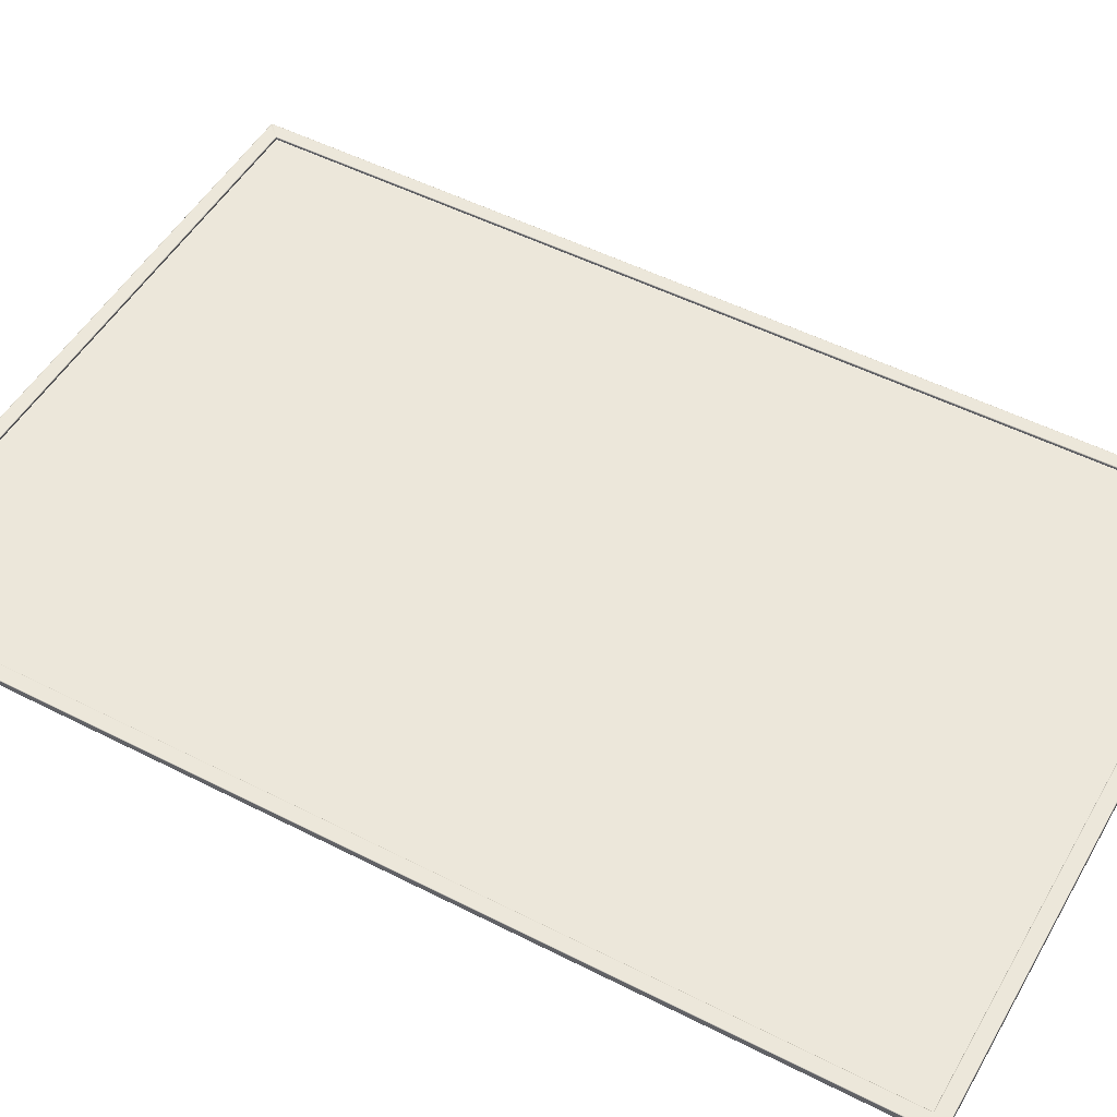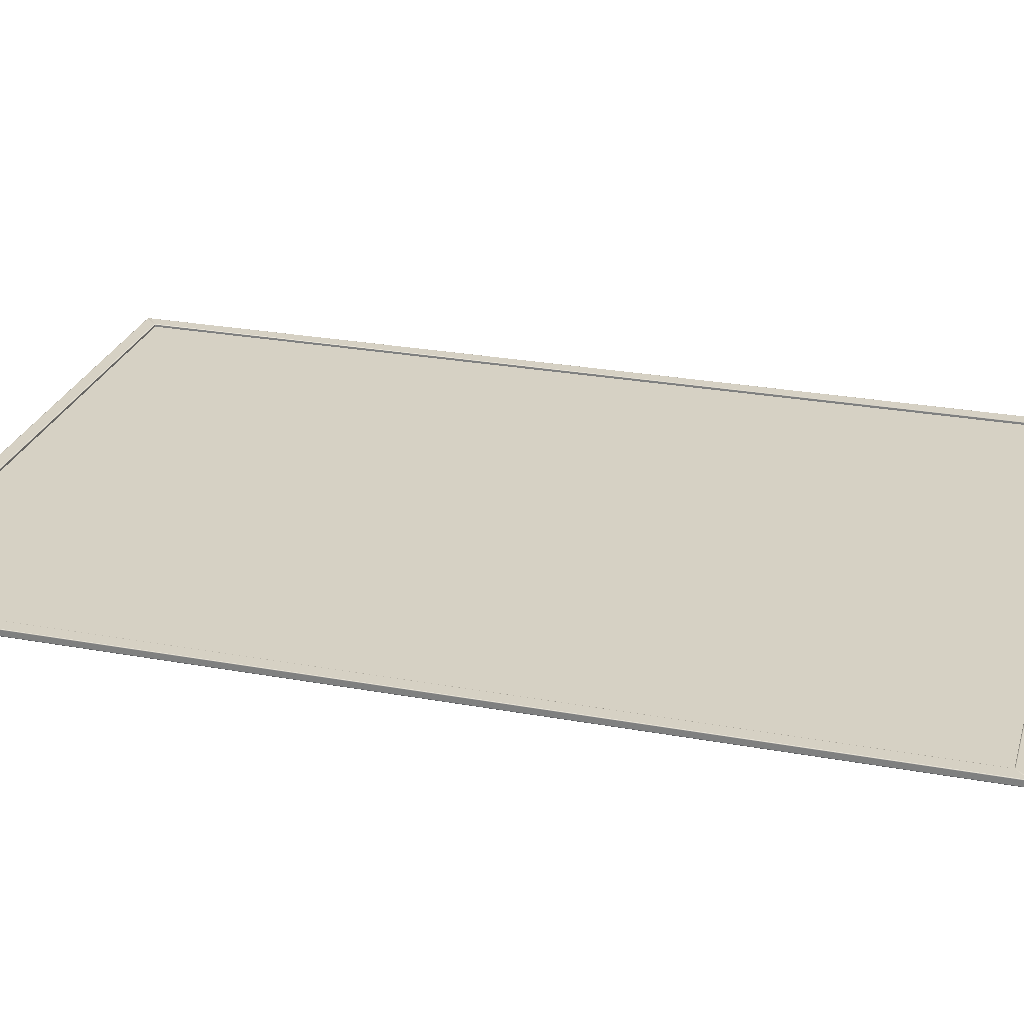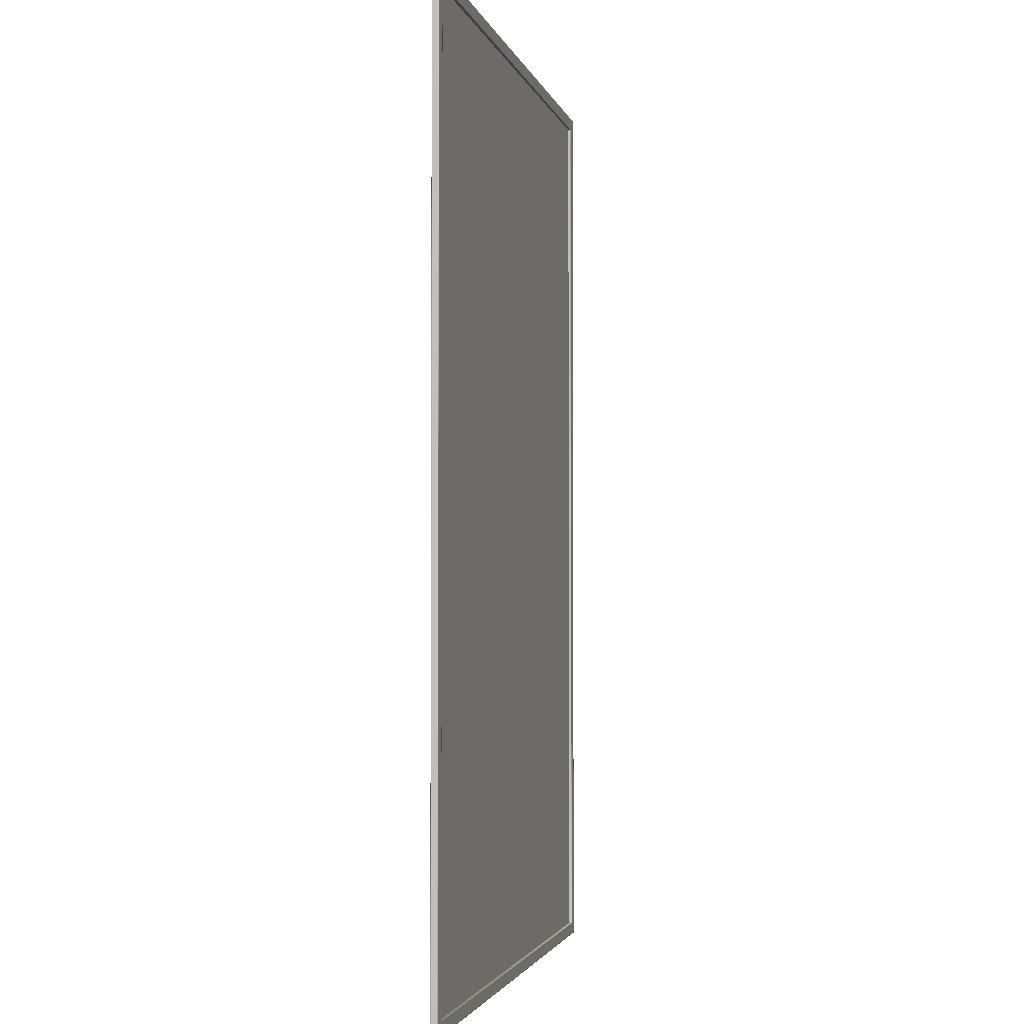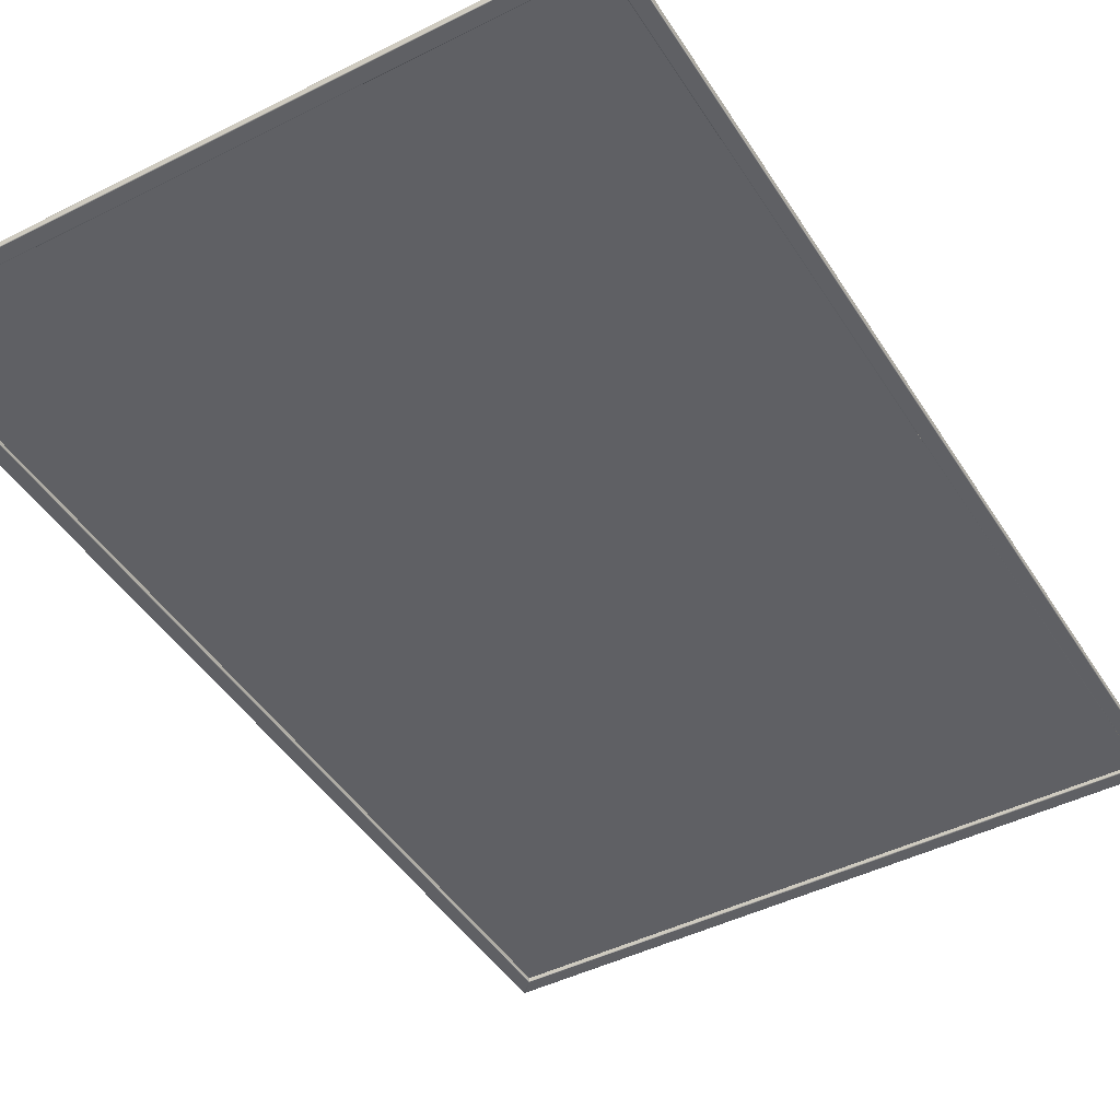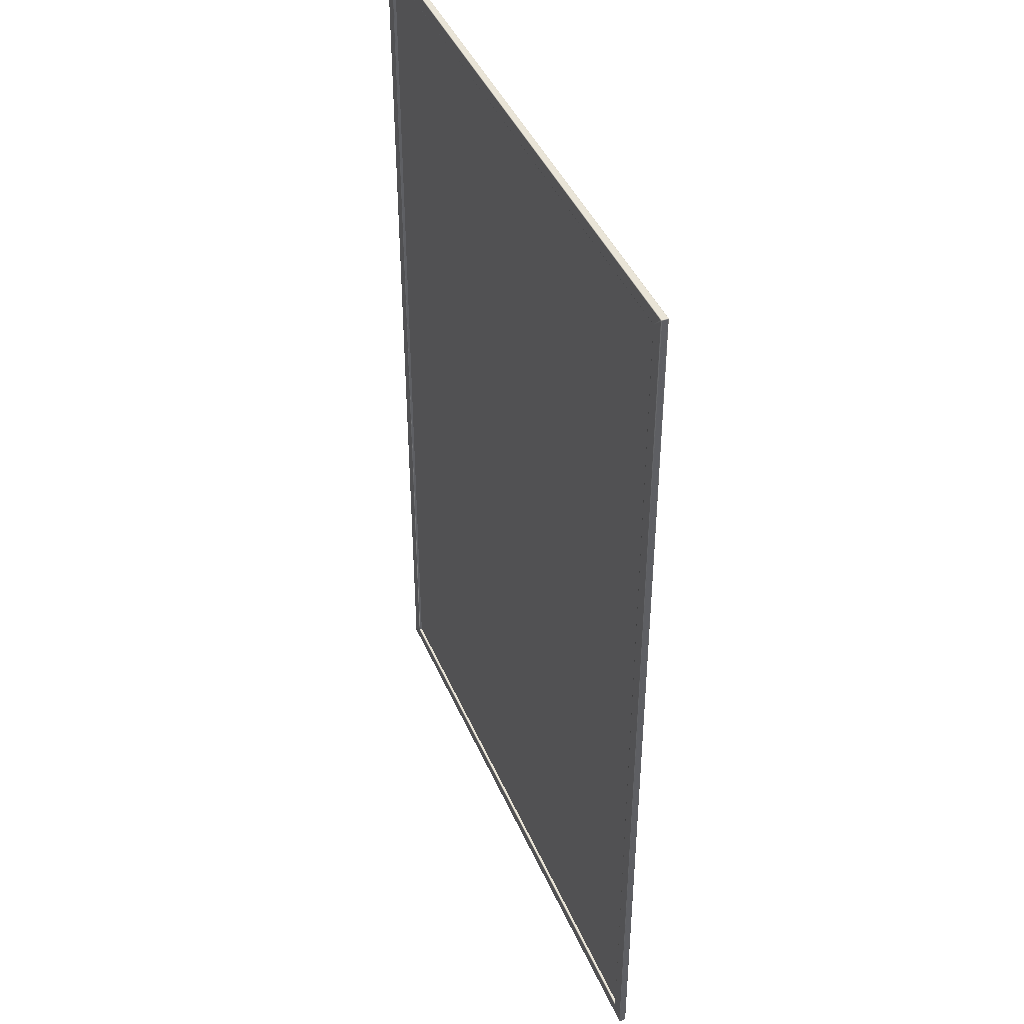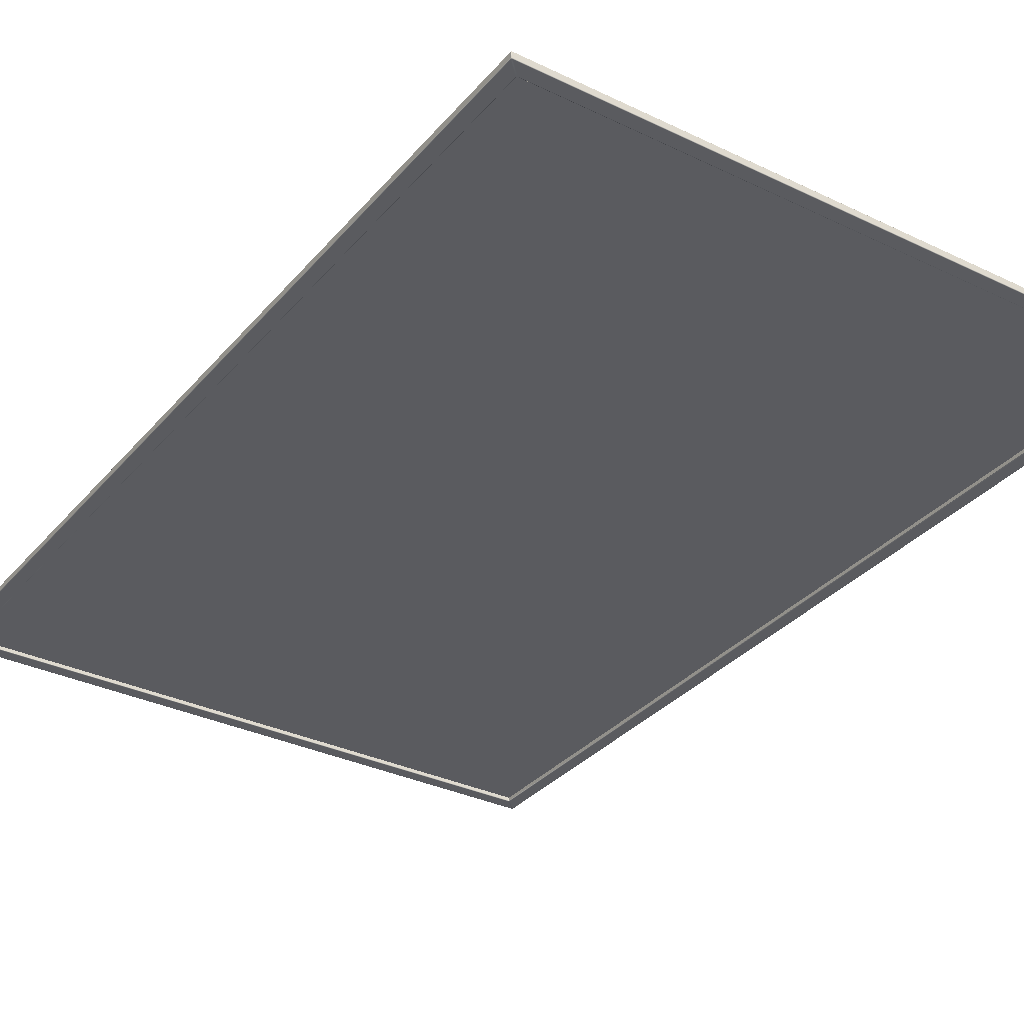
<metadata>
{"format":"obj","ext":"obj","renderer":"f3d","projection":"perspective","resolution":1024,"background":"white","views":[{"elev":50.7,"azim":-60.8,"up":"+Z"},{"elev":26.6,"azim":105.9,"up":"+Z"},{"elev":-2.5,"azim":-77.5,"up":"+Y"},{"elev":-45.0,"azim":30.3,"up":"+Z"},{"elev":42.8,"azim":67.9,"up":"+Y"},{"elev":-32.9,"azim":146.4,"up":"+Z"}]}
</metadata>
<code>
v  561.2 1695 6.04
v  -561.2 1695 6.04
v  -539.7 1673 6.04
v  539.7 1673 6.04
v  563.1 1696 -4.735
v  -563.1 1696 -4.735
v  -563.1 1696 4.735
v  563.1 1696 4.735
v  539.7 1673 -6.039
v  -539.7 1673 -6.039
v  -561.2 1695 -6.039
v  561.2 1695 -6.039
v  538.9 1672 4.735
v  -538.9 1672 4.735
v  -538.9 1672 -4.735
v  538.9 1672 -4.735
v  563.1 3.148 6.039
v  563.1 1693 6.04
v  541.5 1671 6.04
v  541.5 24.7 6.039
v  564.4 1.304 -4.735
v  564.4 1695 -4.735
v  564.4 1695 4.735
v  564.4 1.304 4.735
v  541.5 24.7 -6.04
v  541.5 1671 -6.039
v  563.1 1693 -6.039
v  563.1 3.148 -6.04
v  540.2 25.46 4.735
v  540.2 1670 4.735
v  540.2 1670 -4.735
v  540.2 25.46 -4.735
v  -561.2 1.304 6.039
v  561.2 1.304 6.039
v  539.7 22.85 6.039
v  -539.7 22.85 6.039
v  -563.1 -0.0001 -4.735
v  563.1 -0.0001 -4.735
v  563.1 -0.0001 4.735
v  -563.1 -0.0001 4.735
v  -539.7 22.85 -6.04
v  539.7 22.85 -6.04
v  561.2 1.304 -6.04
v  -561.2 1.304 -6.04
v  -538.9 24.16 4.735
v  538.9 24.16 4.735
v  538.9 24.16 -4.735
v  -538.9 24.16 -4.735
v  -563.1 1693 6.04
v  -563.1 3.148 6.039
v  -541.5 24.7 6.039
v  -541.5 1671 6.04
v  -564.4 1695 -4.735
v  -564.4 1.304 -4.735
v  -564.4 1.304 4.735
v  -564.4 1695 4.735
v  -541.5 1671 -6.039
v  -541.5 24.7 -6.04
v  -563.1 3.148 -6.04
v  -563.1 1693 -6.039
v  -540.2 1670 4.735
v  -540.2 25.46 4.735
v  -540.2 25.46 -4.735
v  -540.2 1670 -4.735
v  -539.8 1672 5.713
v  -540.4 1672 6.04
v  -540.5 1671 5.713
v  -539.9 1671 5.387
v  -564.1 1695 5.713
v  -563.3 1695 6.04
v  -563.3 1695 5.713
v  -564.1 1695 5.387
v  -564.1 1695 -5.713
v  -564.1 1695 -5.387
v  -563.3 1695 -5.713
v  -563.3 1695 -6.039
v  -539.8 1672 -5.713
v  -539.9 1671 -5.387
v  -540.5 1671 -5.713
v  -540.4 1672 -6.039
v  540.4 1672 6.04
v  539.8 1672 5.713
v  539.9 1671 5.387
v  540.5 1671 5.713
v  564.1 1695 5.387
v  563.3 1695 5.713
v  563.3 1695 6.04
v  564.1 1695 5.713
v  563.3 1695 -6.039
v  563.3 1695 -5.713
v  564.1 1695 -5.387
v  564.1 1695 -5.713
v  539.9 1671 -5.387
v  539.8 1672 -5.713
v  540.4 1672 -6.039
v  540.5 1671 -5.713
v  540.4 23.97 6.039
v  540.5 24.62 5.713
v  539.9 24.48 5.387
v  539.8 23.83 5.713
v  564.1 0.326 5.387
v  564.1 1.113 5.713
v  563.3 1.113 6.039
v  563.3 0.326 5.713
v  563.3 1.113 -6.04
v  564.1 1.113 -5.713
v  564.1 0.326 -5.387
v  563.3 0.326 -5.713
v  539.9 24.48 -5.387
v  540.5 24.62 -5.713
v  540.4 23.97 -6.04
v  539.8 23.83 -5.713
v  -539.9 24.48 5.387
v  -540.5 24.62 5.713
v  -540.4 23.97 6.039
v  -539.8 23.83 5.713
v  -563.3 1.113 6.039
v  -564.1 1.113 5.713
v  -564.1 0.326 5.387
v  -563.3 0.326 5.713
v  -564.1 0.326 -5.387
v  -564.1 1.113 -5.713
v  -563.3 1.113 -6.04
v  -563.3 0.326 -5.713
v  -540.4 23.97 -6.04
v  -540.5 24.62 -5.713
v  -539.9 24.48 -5.387
v  -539.8 23.83 -5.713
v  539.8 1672 5.958
v  -539.8 1672 5.958
v  562.5 1695 6.04
v  540 1672 6.04
v  -562.5 1695 5.958
v  562.5 1695 5.958
v  -540 1672 6.04
v  -562.5 1695 6.04
v  563.6 1696 -5.224
v  563.6 1696 5.224
v  -563.4 1696 -5.305
v  563.4 1696 -5.305
v  -563.6 1696 5.224
v  -563.6 1696 -5.224
v  540 1672 -6.039
v  562.5 1695 -6.039
v  -539.8 1672 -5.957
v  539.8 1672 -5.957
v  -562.5 1695 -6.039
v  -540 1672 -6.039
v  539.5 1672 5.224
v  539.5 1672 -5.224
v  -539.5 1672 -5.224
v  -539.5 1672 5.224
v  541 24.54 5.957
v  541 1671 5.958
v  563.4 1.853 6.039
v  540.9 24.38 6.039
v  563.6 1694 5.958
v  563.6 1.853 5.957
v  564.3 0.7335 -5.224
v  564.3 0.7335 5.224
v  564.3 1695 -5.305
v  564.3 0.9303 -5.306
v  540.9 24.38 -6.04
v  563.4 1.853 -6.04
v  541 1671 -5.957
v  541 24.54 -5.958
v  540.1 24.89 5.224
v  540.1 24.89 -5.224
v  -539.8 23.42 5.957
v  539.8 23.42 5.957
v  -562.5 0.9303 6.039
v  -540 23.46 6.039
v  562.5 0.7335 5.957
v  -562.5 0.7335 5.957
v  -563.6 0.0814 -5.224
v  -563.6 0.0814 5.224
v  563.4 0.0814 -5.306
v  -563.4 0.0814 -5.306
v  -540 23.46 -6.04
v  -562.5 0.9303 -6.04
v  539.8 23.42 -5.958
v  -539.8 23.42 -5.958
v  -539.5 24.24 5.224
v  -539.5 24.24 -5.224
v  -541 1671 5.958
v  -541 24.54 5.957
v  -563.6 1.853 5.957
v  -563.6 1694 5.958
v  -564.3 0.9303 -5.306
v  -564.3 1695 -5.305
v  -541 24.54 -5.958
v  -541 1671 -5.957
v  -540.9 1671 6.04
v  -540.3 1671 5.306
v  -540.1 1671 5.224
v  -539.5 1672 5.306
v  -563.4 1696 5.306
v  -564.3 1695 5.224
v  -564.3 1695 5.306
v  -563.4 1694 6.04
v  -562.5 1695 -5.957
v  -563.4 1694 -6.039
v  -563.6 1694 -5.957
v  -564.3 1695 -5.224
v  -540.1 1671 -5.224
v  -540.3 1671 -5.305
v  -540.9 1671 -6.039
v  -539.5 1672 -5.305
v  539.5 1672 5.306
v  540.1 1671 5.224
v  540.3 1671 5.306
v  540.9 1671 6.04
v  563.4 1694 6.04
v  564.3 1695 5.306
v  564.3 1695 5.224
v  563.4 1696 5.306
v  564.3 1695 -5.224
v  563.6 1694 -5.957
v  563.4 1694 -6.039
v  562.5 1695 -5.957
v  540.9 1671 -6.039
v  540.3 1671 -5.305
v  540.1 1671 -5.224
v  539.5 1672 -5.305
v  540.3 24.92 5.305
v  539.5 24.24 5.224
v  539.5 24.08 5.305
v  540 23.46 6.039
v  562.5 0.9303 6.039
v  563.4 0.0814 5.305
v  563.6 0.0814 5.224
v  564.3 0.9303 5.305
v  563.6 0.0814 -5.224
v  562.5 0.7335 -5.958
v  562.5 0.9303 -6.04
v  563.6 1.853 -5.958
v  540 23.46 -6.04
v  539.5 24.08 -5.306
v  539.5 24.24 -5.224
v  540.3 24.92 -5.306
v  -540.9 24.38 6.039
v  -539.5 24.08 5.305
v  -540.1 24.89 5.224
v  -540.3 24.92 5.305
v  -564.3 0.9303 5.305
v  -564.3 0.7335 5.224
v  -563.4 0.0814 5.305
v  -563.4 1.853 6.039
v  -563.6 1.853 -5.958
v  -563.4 1.853 -6.04
v  -562.5 0.7335 -5.958
v  -564.3 0.7335 -5.224
v  -540.3 24.92 -5.306
v  -540.1 24.89 -5.224
v  -539.5 24.08 -5.306
v  -540.9 24.38 -6.04
v  -542.5 22.63 1.116
v  542.1 22.63 1.116
v  542.1 1673 1.116
v  -542.5 1673 1.116
g Line001
f 1 2 3 4
f 5 6 7 8
f 9 10 11 12
f 13 14 15 16
f 17 18 19 20
f 21 22 23 24
f 25 26 27 28
f 29 30 31 32
f 33 34 35 36
f 37 38 39 40
f 41 42 43 44
f 45 46 47 48
f 49 50 51 52
f 53 54 55 56
f 57 58 59 60
f 61 62 63 64
f 65 66 67 68
f 69 70 71 72
f 73 74 75 76
f 77 78 79 80
f 81 82 83 84
f 85 86 87 88
f 89 90 91 92
f 93 94 95 96
f 97 98 99 100
f 101 102 103 104
f 105 106 107 108
f 109 110 111 112
f 113 114 115 116
f 117 118 119 120
f 121 122 123 124
f 125 126 127 128
f 129 4 3 130
f 131 1 4 132
f 133 2 1 134
f 135 3 2 136
f 137 5 8 138
f 139 6 5 140
f 141 7 6 142
f 143 9 12 144
f 145 10 9 146
f 147 11 10 148
f 149 13 16 150
f 151 15 14 152
f 153 20 19 154
f 155 17 20 156
f 157 18 17 158
f 159 21 24 160
f 161 22 21 162
f 163 25 28 164
f 165 26 25 166
f 167 29 32 168
f 169 36 35 170
f 171 33 36 172
f 173 34 33 174
f 175 37 40 176
f 177 38 37 178
f 179 41 44 180
f 181 42 41 182
f 183 45 48 184
f 185 52 51 186
f 187 50 49 188
f 189 54 53 190
f 191 58 57 192
f 193 52 185
f 194 61 195
f 152 14 196
f 130 3 135
f 185 67 66 193
f 195 68 67 194
f 196 65 68 152
f 135 66 65 130
f 136 2 133
f 197 7 141
f 198 56 199
f 188 49 200
f 133 71 70 136
f 141 72 71 197
f 199 69 72 198
f 200 70 69 188
f 142 6 139
f 201 11 147
f 202 60 203
f 190 53 204
f 139 75 74 142
f 147 76 75 201
f 203 73 76 202
f 204 74 73 190
f 205 64 206
f 192 57 207
f 148 10 145
f 208 15 151
f 206 79 78 205
f 207 80 79 192
f 145 77 80 148
f 151 78 77 208
f 209 13 149
f 210 30 211
f 154 19 212
f 132 4 129
f 149 83 82 209
f 211 84 83 210
f 212 81 84 154
f 129 82 81 132
f 134 1 131
f 213 18 157
f 214 23 215
f 138 8 216
f 131 87 86 134
f 157 88 87 213
f 215 85 88 214
f 216 86 85 138
f 140 5 137
f 217 22 161
f 218 27 219
f 144 12 220
f 137 91 90 140
f 161 92 91 217
f 219 89 92 218
f 220 90 89 144
f 146 9 143
f 221 26 165
f 222 31 223
f 150 16 224
f 143 95 94 146
f 165 96 95 221
f 223 93 96 222
f 224 94 93 150
f 225 29 167
f 226 46 227
f 170 35 228
f 156 20 153
f 167 99 98 225
f 227 100 99 226
f 228 97 100 170
f 153 98 97 156
f 158 17 155
f 229 34 173
f 230 39 231
f 160 24 232
f 155 103 102 158
f 173 104 103 229
f 231 101 104 230
f 232 102 101 160
f 162 21 159
f 233 38 177
f 234 43 235
f 164 28 236
f 159 107 106 162
f 177 108 107 233
f 235 105 108 234
f 236 106 105 164
f 166 25 163
f 237 42 181
f 238 47 239
f 168 32 240
f 163 111 110 166
f 181 112 111 237
f 239 109 112 238
f 240 110 109 168
f 186 51 241
f 172 36 169
f 242 45 183
f 243 62 244
f 241 115 114 186
f 169 116 115 172
f 183 113 116 242
f 244 114 113 243
f 245 55 246
f 176 40 247
f 174 33 171
f 248 50 187
f 246 119 118 245
f 247 120 119 176
f 171 117 120 174
f 187 118 117 248
f 249 59 250
f 180 44 251
f 178 37 175
f 252 54 189
f 250 123 122 249
f 251 124 123 180
f 175 121 124 178
f 189 122 121 252
f 253 63 254
f 184 48 255
f 182 41 179
f 256 58 191
f 254 127 126 253
f 255 128 127 184
f 179 125 128 182
f 191 126 125 256
f 82 129 130 65
f 209 82 65 196
f 13 209 196 14
f 87 131 132 81
f 213 87 81 212
f 18 213 212 19
f 71 133 134 86
f 197 71 86 216
f 7 197 216 8
f 66 135 136 70
f 193 66 70 200
f 52 193 200 49
f 91 137 138 85
f 217 91 85 215
f 22 217 215 23
f 75 139 140 90
f 201 75 90 220
f 11 201 220 12
f 72 141 142 74
f 198 72 74 204
f 56 198 204 53
f 95 143 144 89
f 221 95 89 219
f 26 221 219 27
f 77 145 146 94
f 208 77 94 224
f 15 208 224 16
f 76 147 148 80
f 202 76 80 207
f 60 202 207 57
f 83 149 150 93
f 210 83 93 223
f 30 210 223 31
f 78 151 152 68
f 205 78 68 195
f 64 205 195 61
f 98 153 154 84
f 225 98 84 211
f 29 225 211 30
f 103 155 156 97
f 229 103 97 228
f 34 229 228 35
f 88 157 158 102
f 214 88 102 232
f 23 214 232 24
f 107 159 160 101
f 233 107 101 231
f 38 233 231 39
f 92 161 162 106
f 218 92 106 236
f 27 218 236 28
f 111 163 164 105
f 237 111 105 235
f 42 237 235 43
f 96 165 166 110
f 222 96 110 240
f 31 222 240 32
f 99 167 168 109
f 226 99 109 239
f 46 226 239 47
f 116 169 170 100
f 242 116 100 227
f 45 242 227 46
f 117 171 172 115
f 248 117 115 241
f 50 248 241 51
f 104 173 174 120
f 230 104 120 247
f 39 230 247 40
f 121 175 176 119
f 252 121 119 246
f 54 252 246 55
f 108 177 178 124
f 234 108 124 251
f 43 234 251 44
f 125 179 180 123
f 256 125 123 250
f 58 256 250 59
f 112 181 182 128
f 238 112 128 255
f 47 238 255 48
f 113 183 184 127
f 243 113 127 254
f 62 243 254 63
f 67 185 186 114
f 194 67 114 244
f 61 194 244 62
f 118 187 188 69
f 245 118 69 199
f 55 245 199 56
f 122 189 190 73
f 249 122 73 203
f 59 249 203 60
f 126 191 192 79
f 253 126 79 206
f 63 253 206 64
f 257 258 259 260

</code>
